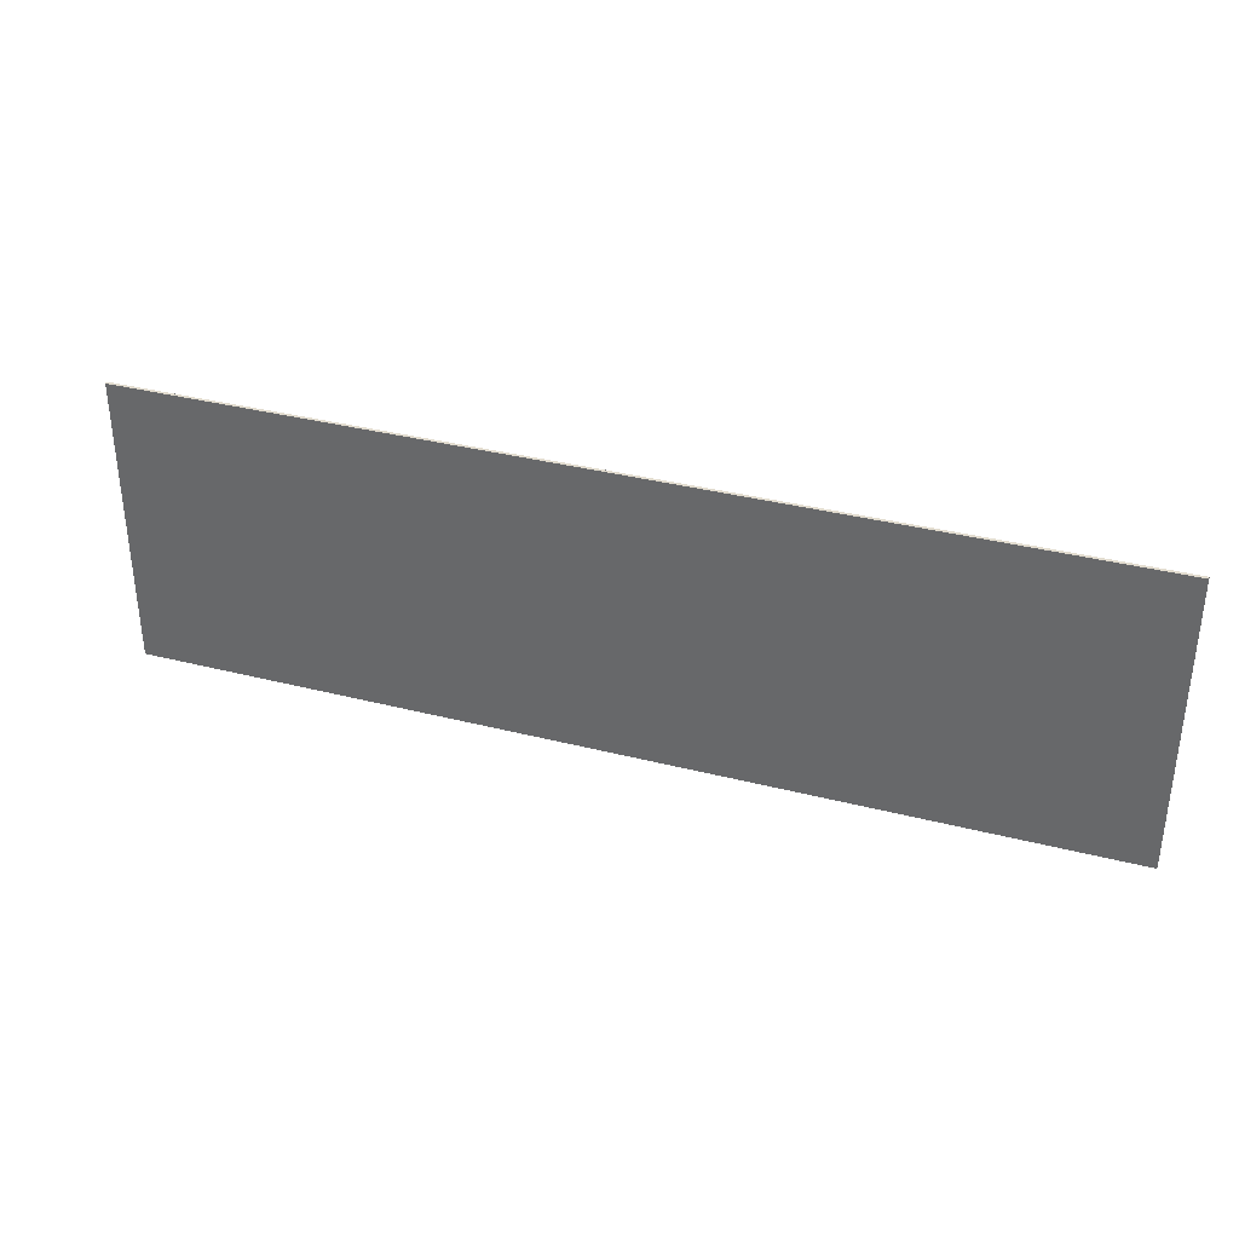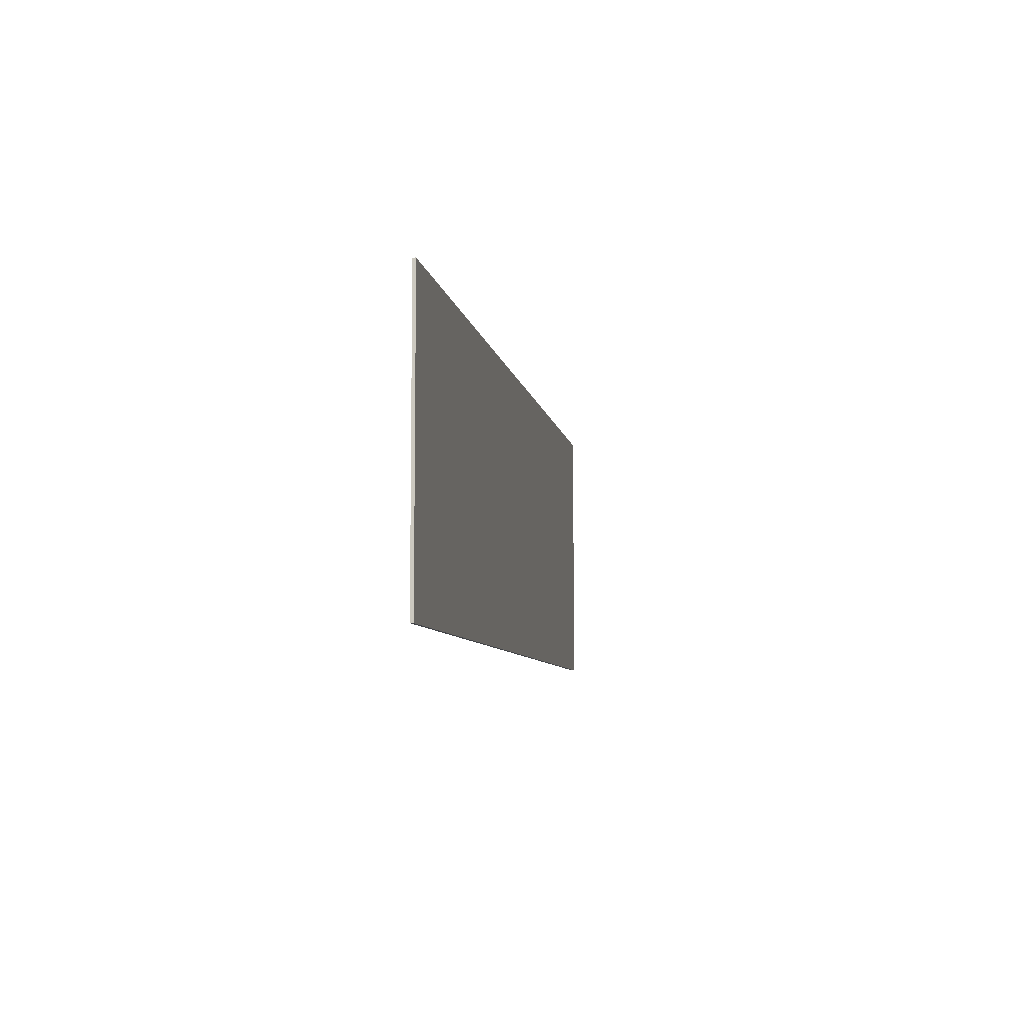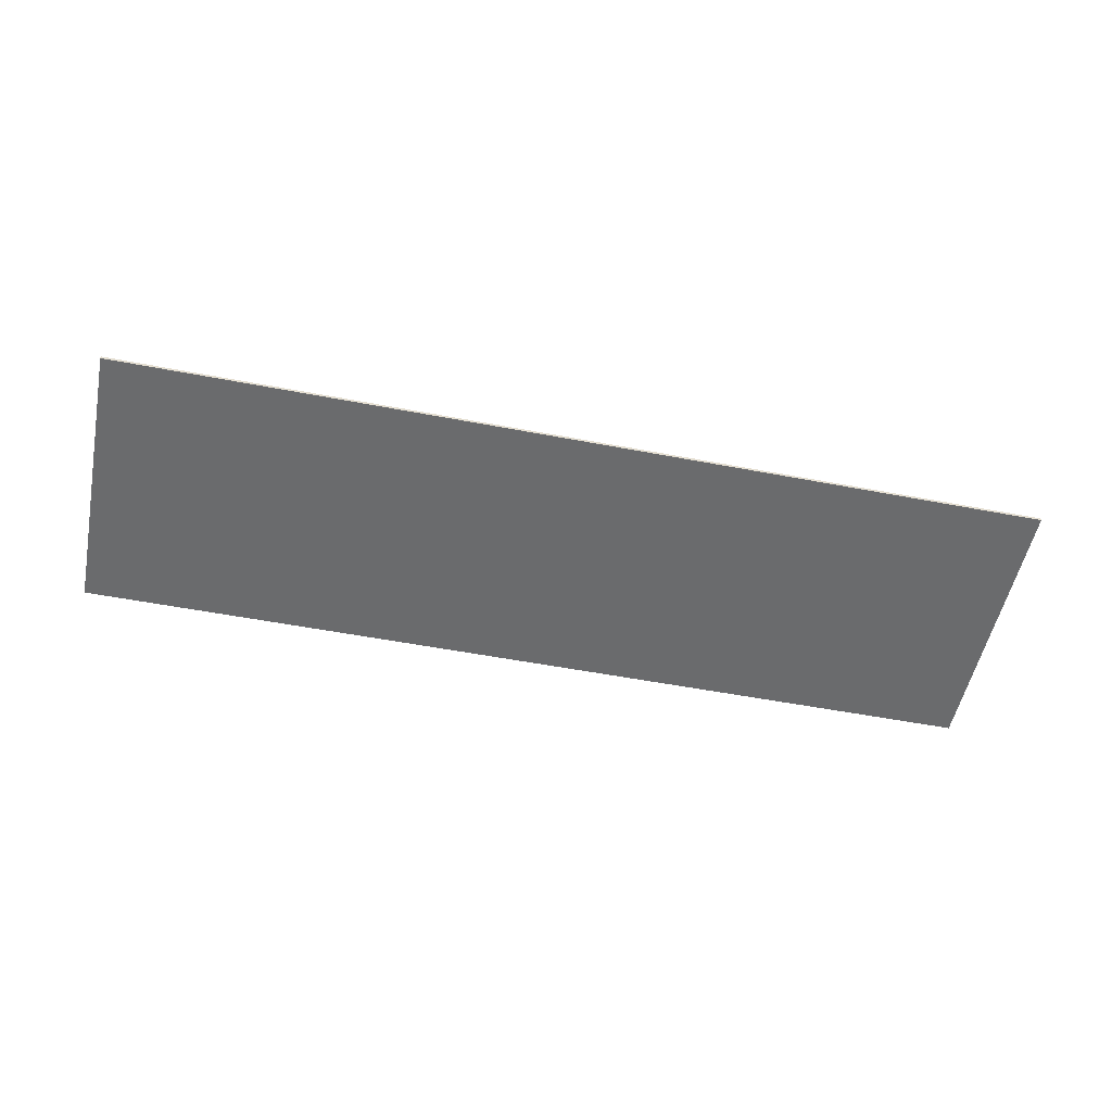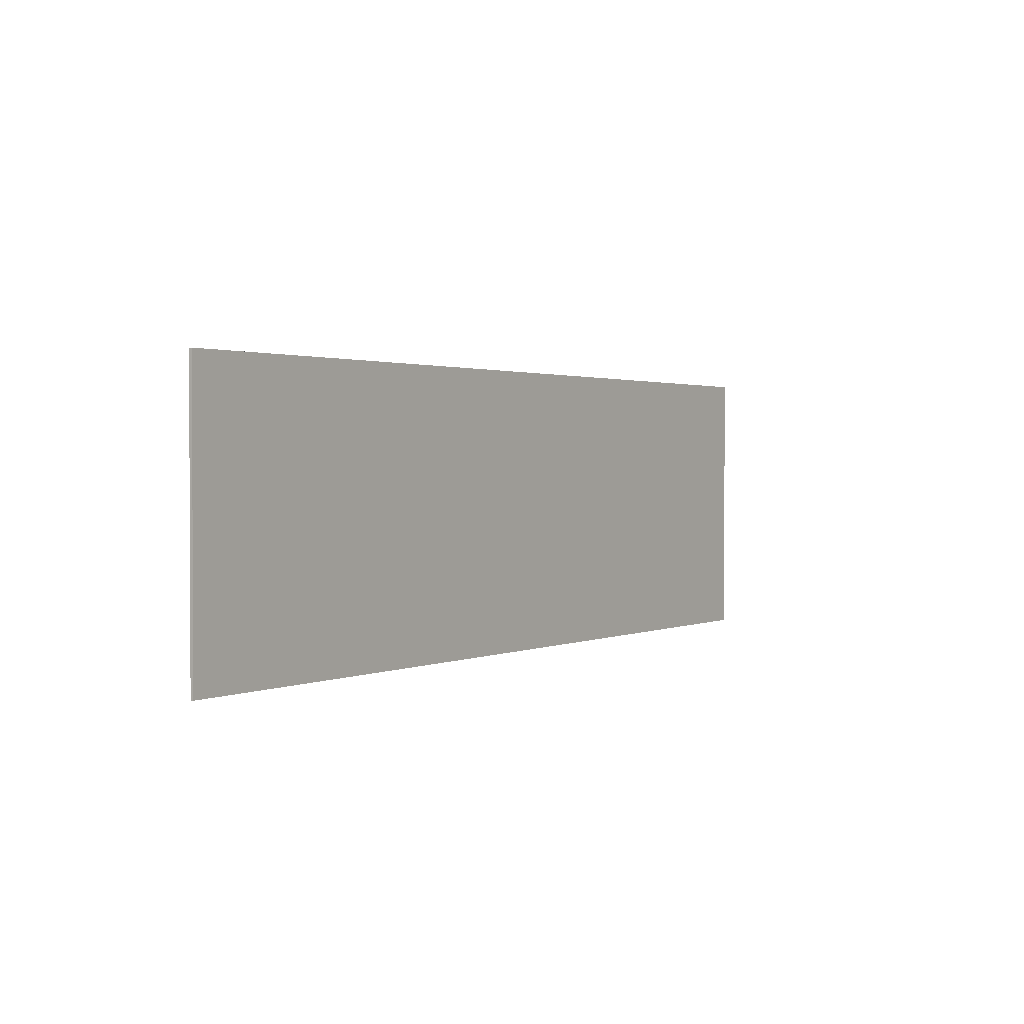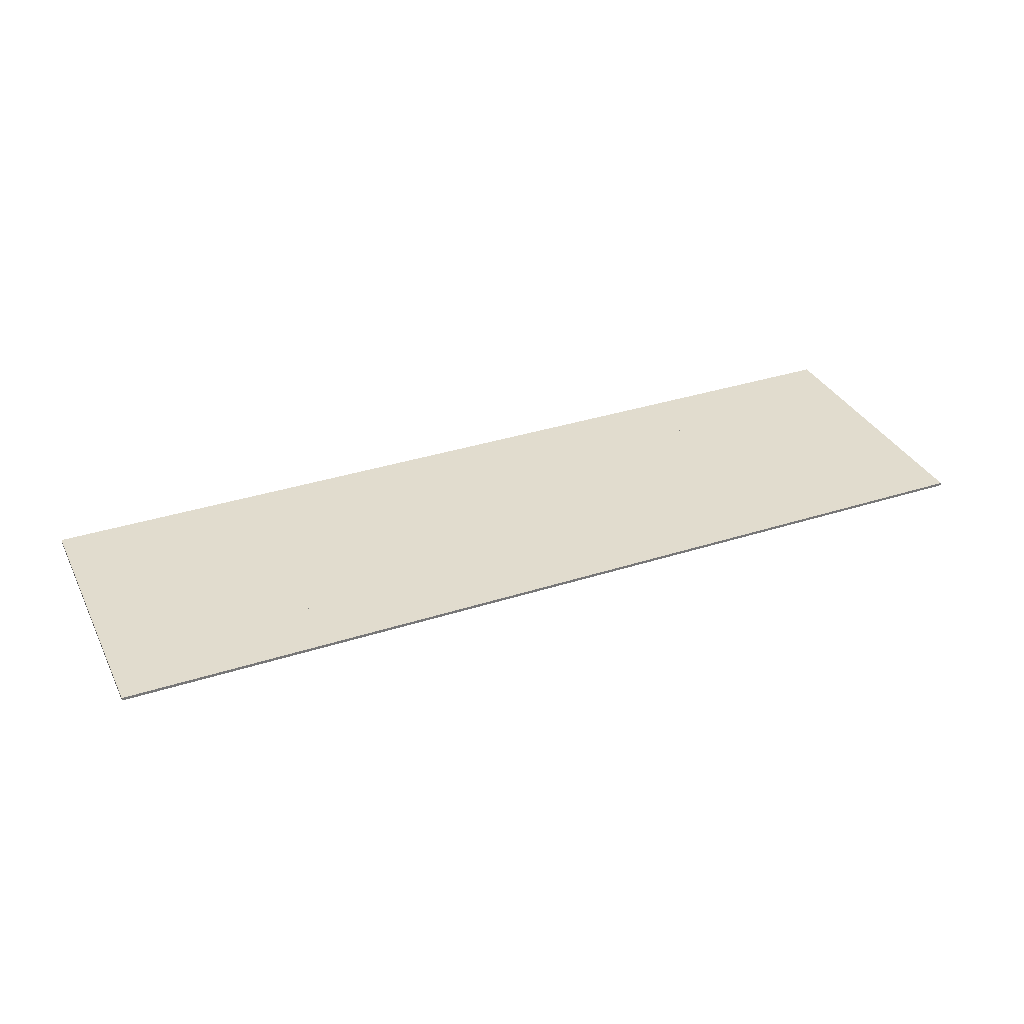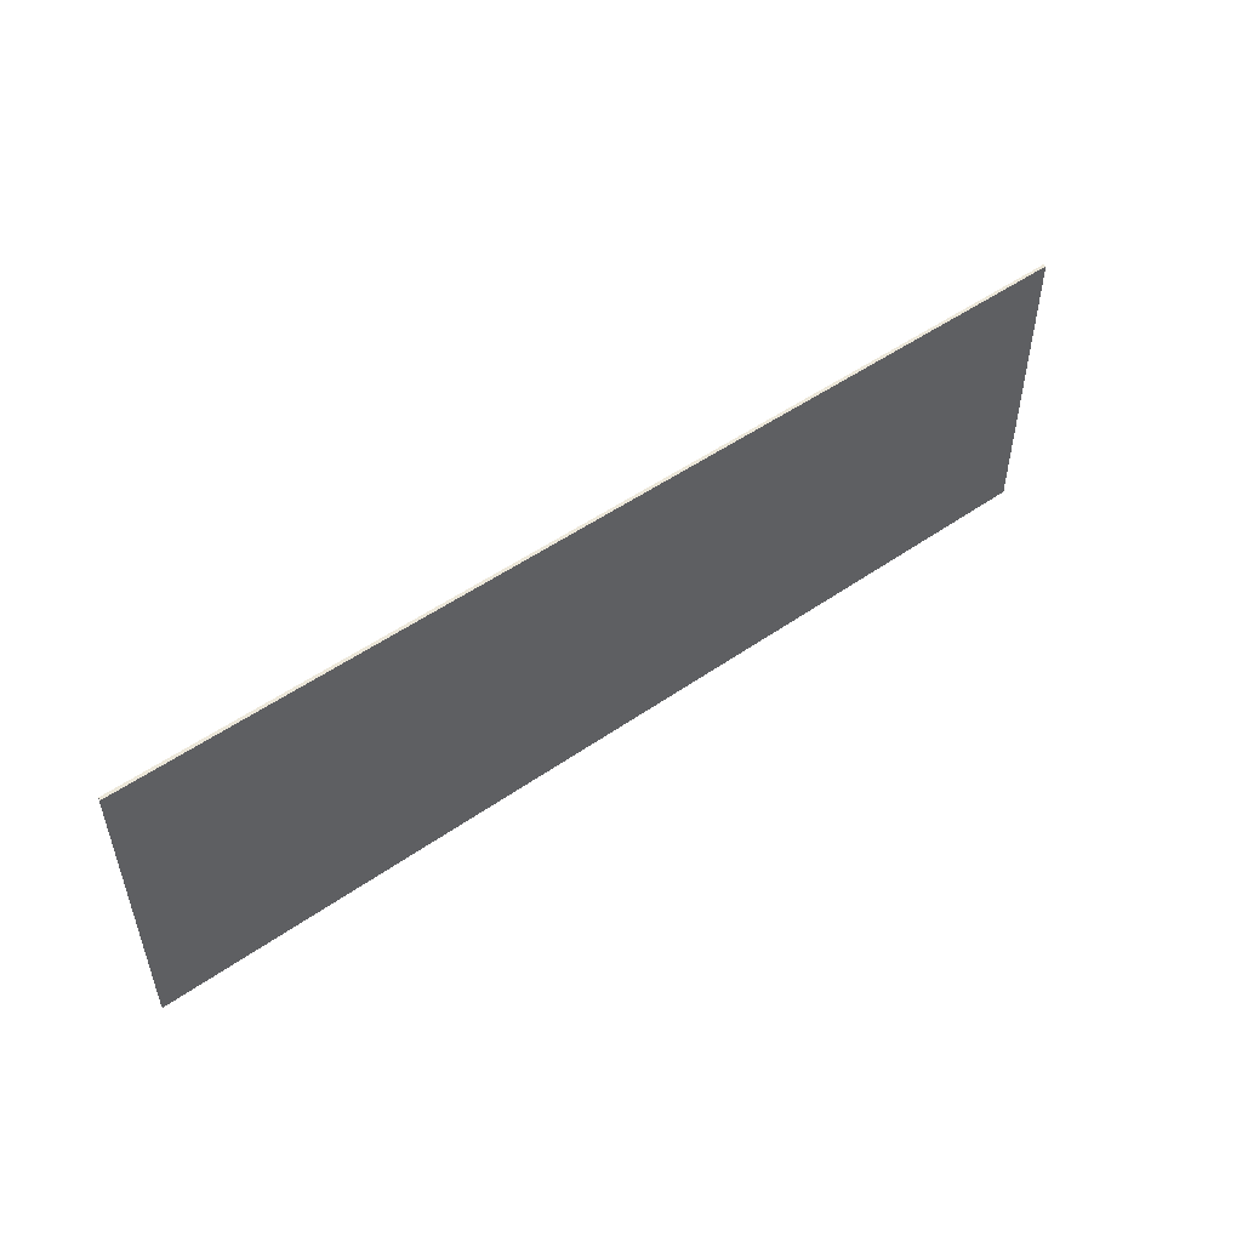
<metadata>
{"format":"obj","ext":"obj","renderer":"f3d","projection":"perspective","resolution":1024,"background":"white","views":[{"elev":34.6,"azim":-161.0,"up":"+Y"},{"elev":-7.1,"azim":-80.6,"up":"+Y"},{"elev":-53.2,"azim":168.4,"up":"+Z"},{"elev":1.5,"azim":-56.3,"up":"+Y"},{"elev":34.1,"azim":-23.6,"up":"+Z"},{"elev":49.8,"azim":142.3,"up":"+Y"}]}
</metadata>
<code>
v -0.345 -0.4018 -0.4095
v -0.345 -0.4018 -0.4085
v -0.345 -0.3077 -0.4095
v -0.345 -0.3077 -0.4085
v -0.6529 -0.4018 -0.4095
v -0.6529 -0.4018 -0.4085
v -0.6529 -0.3077 -0.4095
v -0.6529 -0.3077 -0.4085
f 3 5 7
f 4 8 6
f 5 6 7
f 7 6 8
f 3 7 8
f 3 8 4
f 5 3 4
f 5 4 6
f 1 3 5
f 2 6 4
f 3 4 5
f 5 4 6
f 1 5 6
f 1 6 2
f 3 1 2
f 3 2 4

</code>
